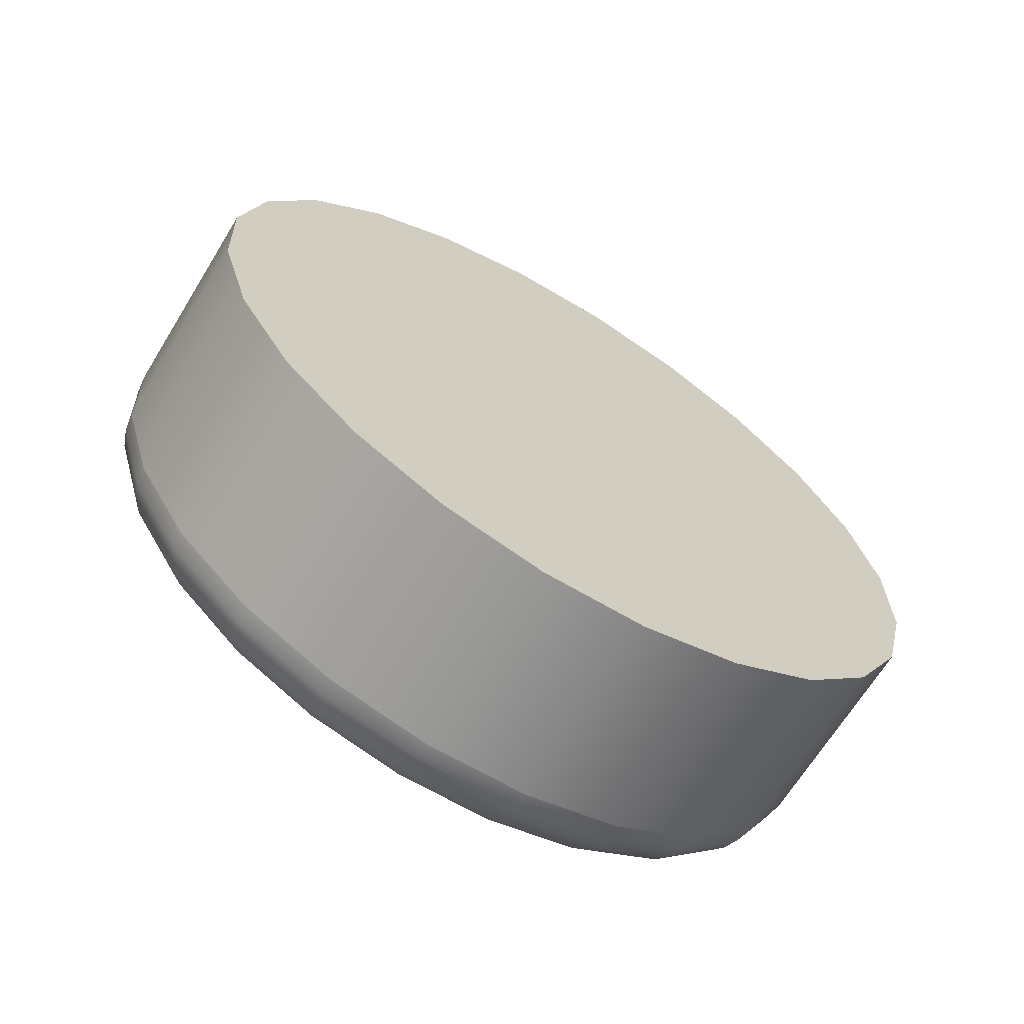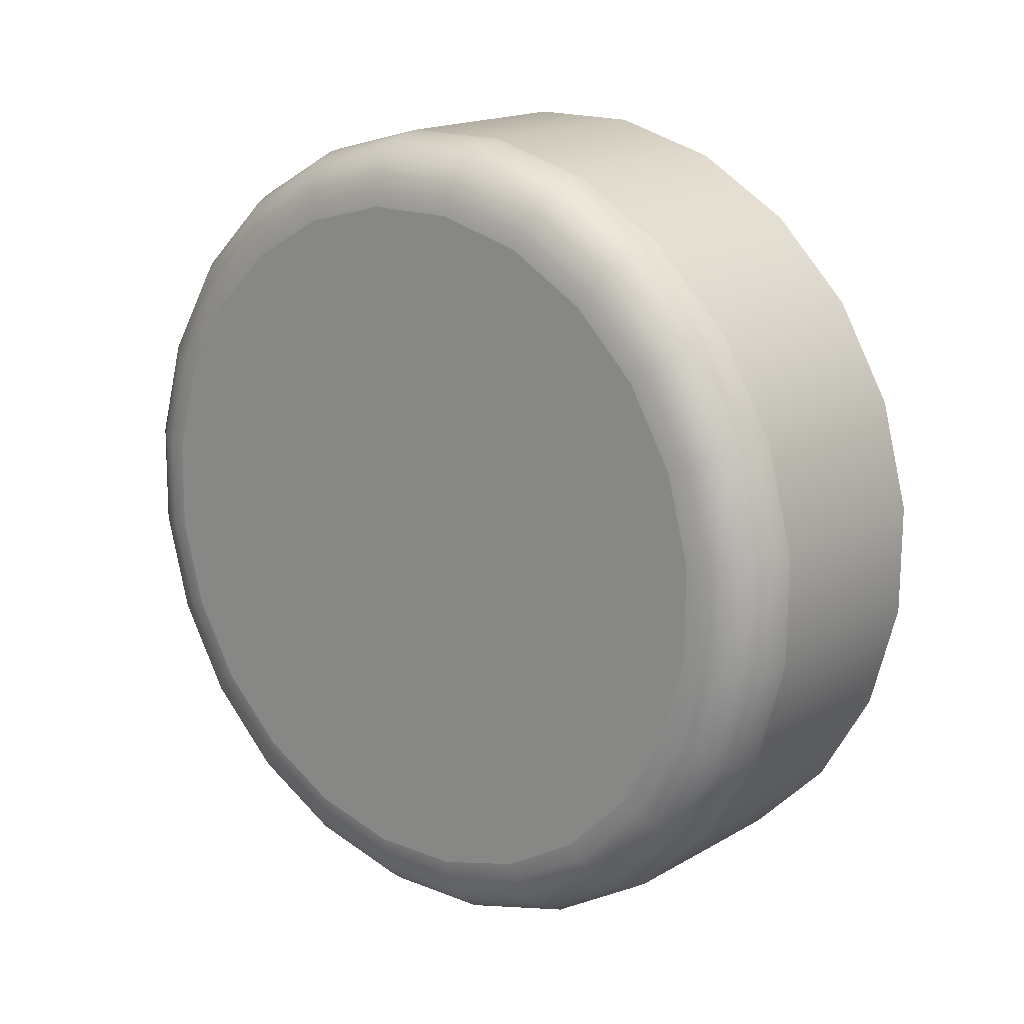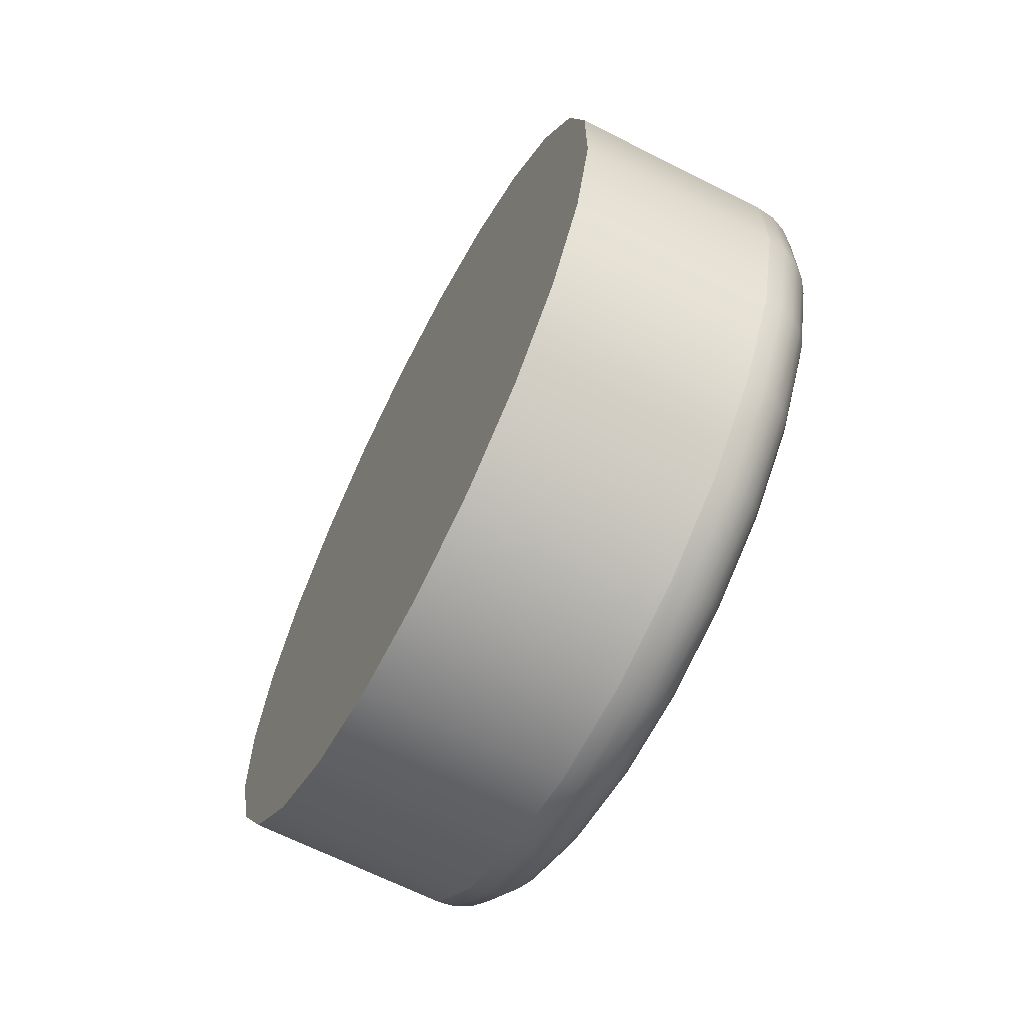
<metadata>
{"format":"obj","ext":"obj","renderer":"f3d","projection":"perspective","resolution":1024,"background":"white","views":[{"elev":-37.9,"azim":57.0,"up":"+Z"},{"elev":14.2,"azim":-74.2,"up":"+Y"},{"elev":52.5,"azim":-164.9,"up":"+Z"}]}
</metadata>
<code>
o Component_5_62/Component_5/mesh11/mesh11-geometry#mesh11-geometry
v -0.2915 -0.2629 -0.2194
v -0.2917 -0.2555 -0.2192
v -0.292 -0.2701 -0.2177
v -0.3047 -0.2559 -0.225
v -0.2928 -0.2484 -0.2174
v -0.3045 -0.2633 -0.2251
v -0.3058 -0.2488 -0.2231
v -0.2933 -0.2767 -0.2144
v -0.305 -0.2705 -0.2234
v -0.3059 -0.2559 -0.2253
v -0.3069 -0.2489 -0.2234
v -0.2945 -0.2421 -0.2139
v -0.3075 -0.2425 -0.2196
v -0.3062 -0.2705 -0.2238
v -0.3057 -0.2633 -0.2254
v -0.3086 -0.2426 -0.22
v -0.3063 -0.277 -0.2201
v -0.2952 -0.282 -0.2097
v -0.3074 -0.277 -0.2205
v -0.3069 -0.2633 -0.2254
v -0.3082 -0.2491 -0.2235
v -0.3098 -0.2429 -0.2201
v -0.2968 -0.237 -0.209
v -0.3098 -0.2374 -0.2147
v -0.3086 -0.2767 -0.2206
v -0.3074 -0.2703 -0.2238
v -0.3072 -0.256 -0.2253
v -0.3109 -0.2375 -0.2151
v -0.3082 -0.2824 -0.2154
v -0.2976 -0.2859 -0.2039
v -0.3093 -0.2823 -0.2158
v -0.3105 -0.282 -0.216
v -0.3086 -0.2701 -0.2236
v -0.3081 -0.2632 -0.2251
v -0.3093 -0.2494 -0.2233
v -0.311 -0.2434 -0.2199
v -0.3121 -0.238 -0.2153
v -0.3106 -0.2863 -0.2096
v -0.2995 -0.2335 -0.2031
v -0.3125 -0.2339 -0.2088
v -0.3098 -0.2763 -0.2204
v -0.3084 -0.2562 -0.225
v -0.3136 -0.234 -0.2092
v -0.3118 -0.2862 -0.21
v -0.3134 -0.2884 -0.2031
v -0.3004 -0.288 -0.1974
v -0.3129 -0.2858 -0.2103
v -0.3116 -0.2814 -0.216
v -0.3092 -0.2632 -0.2245
v -0.3094 -0.2564 -0.2244
v -0.3104 -0.2499 -0.2227
v -0.3131 -0.2386 -0.2153
v -0.3147 -0.2345 -0.2095
v -0.3146 -0.2883 -0.2035
v -0.3024 -0.2318 -0.1965
v -0.3154 -0.2321 -0.2022
v -0.314 -0.2851 -0.2104
v -0.3108 -0.2757 -0.22
v -0.3097 -0.2698 -0.223
v -0.3119 -0.2441 -0.2195
v -0.3165 -0.2323 -0.2027
v -0.3157 -0.2878 -0.2039
v -0.3164 -0.2886 -0.1963
v -0.3175 -0.2885 -0.1968
v -0.3034 -0.2883 -0.1906
v -0.3166 -0.2871 -0.2042
v -0.3126 -0.2807 -0.2157
v -0.3101 -0.2631 -0.2237
v -0.3103 -0.2566 -0.2236
v -0.3112 -0.2503 -0.2219
v -0.3157 -0.2353 -0.2096
v -0.3176 -0.2328 -0.2031
v -0.3186 -0.2881 -0.1973
v -0.3054 -0.232 -0.1897
v -0.3184 -0.2324 -0.1954
v -0.3195 -0.2325 -0.1959
v -0.3148 -0.2842 -0.2104
v -0.3105 -0.2694 -0.2222
v -0.314 -0.2394 -0.2151
v -0.3127 -0.2448 -0.2189
v -0.3205 -0.233 -0.1964
v -0.3194 -0.2873 -0.1978
v -0.3063 -0.2865 -0.184
v -0.3193 -0.2869 -0.1897
v -0.3204 -0.2868 -0.1902
v -0.3174 -0.2862 -0.2044
v -0.3133 -0.2798 -0.2152
v -0.3107 -0.2629 -0.2226
v -0.311 -0.2568 -0.2225
v -0.3118 -0.2509 -0.221
v -0.3185 -0.2336 -0.2034
v -0.3213 -0.2338 -0.1969
v -0.3214 -0.2864 -0.1908
v -0.3082 -0.2341 -0.1832
v -0.3212 -0.2345 -0.1889
v -0.3223 -0.2347 -0.1894
v -0.3232 -0.2351 -0.1901
v -0.3155 -0.2832 -0.2101
v -0.3117 -0.2751 -0.2194
v -0.3112 -0.2689 -0.2213
v -0.3165 -0.2362 -0.2096
v -0.3147 -0.2404 -0.2146
v -0.3132 -0.2456 -0.2181
v -0.324 -0.2358 -0.1907
v -0.3201 -0.2864 -0.1982
v -0.3222 -0.2857 -0.1915
v -0.3091 -0.283 -0.178
v -0.3221 -0.2834 -0.1837
v -0.3231 -0.2833 -0.1843
v -0.3179 -0.285 -0.2044
v -0.3138 -0.2788 -0.2146
v -0.3122 -0.2743 -0.2185
v -0.3192 -0.2346 -0.2036
v -0.3245 -0.2368 -0.1914
v -0.3228 -0.2848 -0.1921
v -0.3241 -0.2829 -0.185
v -0.3106 -0.238 -0.1773
v -0.3236 -0.2384 -0.1831
v -0.3247 -0.2385 -0.1836
v -0.3256 -0.2389 -0.1844
v -0.3263 -0.2395 -0.1852
v -0.3158 -0.2821 -0.2097
v -0.3171 -0.2373 -0.2094
v -0.3151 -0.2414 -0.214
v -0.3219 -0.2348 -0.1974
v -0.3267 -0.2403 -0.1861
v -0.3205 -0.2852 -0.1985
v -0.3231 -0.2837 -0.1927
v -0.3253 -0.2816 -0.1867
v -0.3248 -0.2823 -0.1859
v -0.3113 -0.2779 -0.1732
v -0.3243 -0.2783 -0.1789
v -0.3254 -0.2782 -0.1795
v -0.3182 -0.2838 -0.2043
v -0.3197 -0.2358 -0.2037
v -0.3247 -0.2378 -0.192
v -0.3269 -0.2412 -0.1869
v -0.3255 -0.2806 -0.1875
v -0.327 -0.2775 -0.1812
v -0.3263 -0.278 -0.1803
v -0.3126 -0.2434 -0.1726
v -0.3256 -0.2437 -0.1783
v -0.3266 -0.2439 -0.1789
v -0.3281 -0.2447 -0.1807
v -0.3174 -0.2384 -0.2091
v -0.3223 -0.236 -0.1977
v -0.3285 -0.2459 -0.1828
v -0.3285 -0.2453 -0.1817
v -0.3207 -0.284 -0.1987
v -0.3231 -0.2826 -0.1932
v -0.3254 -0.2796 -0.1883
v -0.3274 -0.2769 -0.1822
v -0.3275 -0.2762 -0.1832
v -0.326 -0.272 -0.1754
v -0.3271 -0.272 -0.176
v -0.3131 -0.2716 -0.1697
v -0.3275 -0.2442 -0.1798
v -0.3198 -0.237 -0.2036
v -0.3246 -0.239 -0.1925
v -0.3267 -0.2422 -0.1877
v -0.3283 -0.2467 -0.1837
v -0.3273 -0.2754 -0.1842
v -0.328 -0.2718 -0.1769
v -0.3289 -0.2711 -0.179
v -0.3138 -0.2499 -0.1693
v -0.3268 -0.2503 -0.175
v -0.3279 -0.2504 -0.1757
v -0.3296 -0.2512 -0.1787
v -0.3287 -0.2506 -0.1765
v -0.3223 -0.2372 -0.1979
v -0.3293 -0.2521 -0.181
v -0.3296 -0.2516 -0.1799
v -0.329 -0.2707 -0.1802
v -0.3287 -0.2702 -0.1813
v -0.3286 -0.2715 -0.1779
v -0.3271 -0.2649 -0.1735
v -0.3281 -0.2649 -0.1741
v -0.3141 -0.2645 -0.1678
v -0.3293 -0.2509 -0.1776
v -0.329 -0.2648 -0.175
v -0.3299 -0.2646 -0.1773
v -0.3299 -0.2644 -0.1785
v -0.3143 -0.2571 -0.1677
v -0.3273 -0.2575 -0.1734
v -0.3284 -0.2575 -0.174
v -0.3301 -0.258 -0.1784
v -0.3301 -0.2578 -0.1772
v -0.3292 -0.2576 -0.1749
v -0.3295 -0.2643 -0.1797
v -0.3297 -0.2581 -0.1796
v -0.3296 -0.2647 -0.1761
v -0.3298 -0.2577 -0.176
f 1 2 3
f 3 2 1
f 2 1 4
f 4 1 2
f 5 3 2
f 2 3 5
f 1 3 6
f 6 3 1
f 6 4 1
f 1 4 6
f 4 7 2
f 2 7 4
f 8 3 5
f 5 3 8
f 5 2 7
f 7 2 5
f 9 6 3
f 3 6 9
f 4 6 10
f 10 6 4
f 7 4 11
f 11 4 7
f 3 8 9
f 12 8 5
f 5 8 12
f 7 13 5
f 5 13 7
f 9 14 6
f 9 8 3
f 15 10 6
f 6 10 15
f 10 11 4
f 4 11 10
f 11 16 7
f 7 16 11
f 17 9 8
f 8 9 17
f 18 8 12
f 12 5 13
f 13 5 12
f 12 8 18
f 13 7 16
f 16 7 13
f 14 9 19
f 19 9 14
f 6 14 9
f 15 6 14
f 14 6 15
f 15 20 10
f 10 20 15
f 11 10 21
f 21 10 11
f 16 11 22
f 22 11 16
f 8 18 17
f 17 18 8
f 23 18 12
f 12 18 23
f 12 13 23
f 23 13 12
f 13 16 24
f 24 16 13
f 17 19 9
f 9 19 17
f 19 25 14
f 14 25 19
f 14 26 15
f 15 26 14
f 20 15 26
f 26 15 20
f 27 10 20
f 20 10 27
f 27 21 10
f 10 21 27
f 21 22 11
f 11 22 21
f 16 22 28
f 28 22 16
f 29 17 18
f 18 17 29
f 30 18 23
f 23 18 30
f 24 23 13
f 13 23 24
f 28 24 16
f 16 24 28
f 19 17 31
f 31 17 19
f 25 19 32
f 32 19 25
f 26 14 25
f 25 14 26
f 26 33 20
f 20 33 26
f 20 34 27
f 27 34 20
f 21 27 35
f 35 27 21
f 22 21 36
f 36 21 22
f 37 28 22
f 22 28 37
f 29 31 17
f 17 31 29
f 29 18 38
f 38 18 29
f 30 38 18
f 18 38 30
f 39 30 23
f 23 30 39
f 23 24 39
f 39 24 23
f 24 28 40
f 40 28 24
f 31 32 19
f 19 32 31
f 25 32 41
f 41 32 25
f 25 41 26
f 26 41 25
f 33 26 41
f 41 26 33
f 34 20 33
f 33 20 34
f 42 27 34
f 34 27 42
f 42 35 27
f 27 35 42
f 35 36 21
f 21 36 35
f 22 36 37
f 37 36 22
f 28 37 43
f 43 37 28
f 31 29 44
f 44 29 31
f 38 44 29
f 29 44 38
f 38 30 45
f 45 30 38
f 46 30 39
f 39 30 46
f 40 39 24
f 24 39 40
f 43 40 28
f 28 40 43
f 32 31 47
f 47 31 32
f 48 41 32
f 32 41 48
f 34 33 49
f 49 33 34
f 34 49 42
f 42 49 34
f 42 50 35
f 35 50 42
f 35 51 36
f 36 51 35
f 52 37 36
f 36 37 52
f 53 43 37
f 37 43 53
f 44 47 31
f 31 47 44
f 44 38 54
f 54 38 44
f 46 45 30
f 30 45 46
f 45 54 38
f 38 54 45
f 55 46 39
f 39 46 55
f 39 40 55
f 55 40 39
f 40 43 56
f 56 43 40
f 47 57 32
f 32 57 47
f 41 48 58
f 58 48 41
f 48 32 57
f 57 32 48
f 59 49 33
f 33 49 59
f 50 42 49
f 49 42 50
f 51 35 50
f 50 35 51
f 60 36 51
f 51 36 60
f 37 52 53
f 43 53 61
f 61 53 43
f 53 52 37
f 47 44 62
f 62 44 47
f 54 62 44
f 44 62 54
f 45 46 63
f 63 46 45
f 54 45 64
f 64 45 54
f 65 46 55
f 55 46 65
f 56 55 40
f 40 55 56
f 61 56 43
f 43 56 61
f 57 47 66
f 66 47 57
f 67 58 48
f 48 58 67
f 48 57 67
f 67 57 48
f 49 59 68
f 68 59 49
f 33 41 59
f 59 41 33
f 49 68 50
f 50 68 49
f 50 69 51
f 51 69 50
f 36 60 52
f 52 60 36
f 51 70 60
f 60 70 51
f 71 53 52
f 52 53 71
f 72 61 53
f 53 61 72
f 62 66 47
f 47 66 62
f 62 54 73
f 73 54 62
f 65 63 46
f 46 63 65
f 63 64 45
f 45 64 63
f 64 73 54
f 54 73 64
f 74 65 55
f 55 65 74
f 56 75 55
f 55 75 56
f 61 76 56
f 56 76 61
f 57 66 77
f 77 66 57
f 77 67 57
f 57 67 77
f 78 68 59
f 59 68 78
f 58 59 41
f 41 59 58
f 69 50 68
f 68 50 69
f 70 51 69
f 69 51 70
f 79 52 60
f 60 52 79
f 80 60 70
f 70 60 80
f 53 71 72
f 72 71 53
f 72 81 61
f 61 81 72
f 66 62 82
f 82 62 66
f 73 82 62
f 62 82 73
f 65 83 63
f 63 83 65
f 63 84 64
f 64 84 63
f 64 85 73
f 73 85 64
f 83 65 74
f 74 65 83
f 74 55 75
f 75 55 74
f 75 56 76
f 76 56 75
f 76 61 81
f 81 61 76
f 86 77 66
f 66 77 86
f 67 77 87
f 87 77 67
f 68 78 88
f 88 78 68
f 59 58 78
f 78 58 59
f 68 88 69
f 69 88 68
f 69 89 70
f 70 89 69
f 52 79 71
f 71 79 52
f 60 80 79
f 79 80 60
f 70 90 80
f 80 90 70
f 91 72 71
f 71 72 91
f 81 72 92
f 92 72 81
f 66 82 86
f 86 82 66
f 73 93 82
f 82 93 73
f 84 63 83
f 83 63 84
f 85 64 84
f 84 64 85
f 93 73 85
f 85 73 93
f 94 83 74
f 74 83 94
f 75 95 74
f 74 95 75
f 76 96 75
f 75 96 76
f 81 97 76
f 76 97 81
f 77 86 98
f 98 86 77
f 98 87 77
f 77 87 98
f 87 99 67
f 67 99 87
f 100 88 78
f 78 88 100
f 99 78 58
f 58 78 99
f 89 69 88
f 88 69 89
f 90 70 89
f 89 70 90
f 101 71 79
f 79 71 101
f 102 79 80
f 80 79 102
f 103 80 90
f 90 80 103
f 91 92 72
f 72 92 91
f 71 101 91
f 91 101 71
f 92 104 81
f 81 104 92
f 105 86 82
f 82 86 105
f 106 82 93
f 93 82 106
f 83 107 84
f 84 107 83
f 84 108 85
f 85 108 84
f 85 109 93
f 93 109 85
f 107 83 94
f 94 83 107
f 94 74 95
f 95 74 94
f 95 75 96
f 96 75 95
f 96 76 97
f 97 76 96
f 97 81 104
f 104 81 97
f 110 98 86
f 86 98 110
f 87 98 111
f 111 98 87
f 99 87 112
f 112 87 99
f 58 67 99
f 99 67 58
f 88 100 89
f 89 100 88
f 78 99 100
f 100 99 78
f 90 89 100
f 100 89 90
f 79 102 101
f 101 102 79
f 80 103 102
f 102 103 80
f 103 90 112
f 112 90 103
f 91 113 92
f 92 113 91
f 113 91 101
f 101 91 113
f 104 92 114
f 114 92 104
f 86 105 110
f 110 105 86
f 105 82 115
f 115 82 105
f 106 115 82
f 82 115 106
f 93 116 106
f 106 116 93
f 108 84 107
f 107 84 108
f 109 85 108
f 108 85 109
f 116 93 109
f 109 93 116
f 117 107 94
f 94 107 117
f 95 118 94
f 94 118 95
f 96 119 95
f 95 119 96
f 97 120 96
f 96 120 97
f 104 121 97
f 97 121 104
f 98 110 122
f 122 110 98
f 122 111 98
f 98 111 122
f 111 112 87
f 87 112 111
f 112 100 99
f 99 100 112
f 112 90 100
f 100 90 112
f 123 101 102
f 102 101 123
f 124 102 103
f 103 102 124
f 111 103 112
f 125 92 113
f 113 92 125
f 101 123 113
f 113 123 101
f 125 114 92
f 92 114 125
f 114 126 104
f 104 126 114
f 127 110 105
f 105 110 127
f 115 128 105
f 105 128 115
f 115 106 129
f 129 106 115
f 130 106 116
f 116 106 130
f 107 131 108
f 108 132 109
f 109 132 108
f 109 133 116
f 116 133 109
f 131 107 117
f 117 107 131
f 117 94 118
f 118 94 117
f 118 95 119
f 119 95 118
f 119 96 120
f 120 96 119
f 120 97 121
f 121 97 120
f 134 122 110
f 110 122 134
f 122 124 111
f 111 124 122
f 112 103 111
f 102 124 123
f 123 124 102
f 124 103 111
f 111 103 124
f 113 135 125
f 125 135 113
f 135 113 123
f 123 113 135
f 114 125 136
f 136 125 114
f 126 114 137
f 137 114 126
f 121 104 126
f 126 104 121
f 110 127 134
f 134 127 110
f 127 105 128
f 128 105 127
f 128 115 138
f 138 115 128
f 130 129 106
f 106 129 130
f 129 138 115
f 115 138 129
f 130 116 139
f 139 116 130
f 108 131 107
f 132 108 131
f 131 108 132
f 133 109 132
f 132 109 133
f 140 116 133
f 133 116 140
f 141 131 117
f 117 131 141
f 117 118 141
f 141 118 117
f 118 119 142
f 142 119 118
f 119 120 143
f 143 120 119
f 121 144 120
f 120 144 121
f 134 145 122
f 122 145 134
f 145 124 122
f 122 124 145
f 145 123 124
f 124 123 145
f 146 125 135
f 135 125 146
f 123 145 135
f 146 136 125
f 125 136 146
f 136 137 114
f 114 137 136
f 137 147 126
f 126 147 137
f 126 148 121
f 121 148 126
f 149 134 127
f 127 134 149
f 128 150 127
f 127 150 128
f 138 151 128
f 128 151 138
f 129 130 152
f 152 130 129
f 138 129 153
f 153 129 138
f 140 139 116
f 116 139 140
f 139 152 130
f 130 152 139
f 132 131 154
f 154 131 132
f 132 154 133
f 133 154 132
f 133 155 140
f 140 155 133
f 156 131 141
f 141 131 156
f 142 141 118
f 118 141 142
f 143 142 119
f 119 142 143
f 157 143 120
f 120 143 157
f 144 121 148
f 157 120 144
f 144 120 157
f 158 145 134
f 134 145 158
f 135 158 146
f 146 158 135
f 135 145 123
f 158 135 145
f 145 135 158
f 136 146 159
f 159 146 136
f 137 136 160
f 160 136 137
f 147 137 161
f 161 137 147
f 148 126 147
f 147 126 148
f 148 121 144
f 149 158 134
f 134 158 149
f 149 127 150
f 150 127 149
f 150 128 151
f 151 128 150
f 151 138 162
f 162 138 151
f 152 153 129
f 129 153 152
f 153 162 138
f 138 162 153
f 140 163 139
f 139 163 140
f 152 139 164
f 164 139 152
f 156 154 131
f 131 154 156
f 155 133 154
f 154 133 155
f 163 140 155
f 155 140 163
f 165 156 141
f 141 156 165
f 141 142 165
f 165 142 141
f 142 143 166
f 143 157 167
f 167 157 143
f 148 168 144
f 144 168 148
f 157 144 169
f 169 144 157
f 170 146 158
f 158 146 170
f 170 159 146
f 146 159 170
f 159 160 136
f 136 160 159
f 160 161 137
f 137 161 160
f 161 171 147
f 147 171 161
f 147 172 148
f 148 172 147
f 170 158 149
f 149 158 170
f 150 170 149
f 149 170 150
f 151 159 150
f 150 159 151
f 153 152 173
f 173 152 153
f 162 153 174
f 174 153 162
f 175 139 163
f 163 139 175
f 175 164 139
f 139 164 175
f 164 173 152
f 152 173 164
f 154 156 176
f 176 156 154
f 154 176 155
f 155 176 154
f 155 177 163
f 163 177 155
f 178 156 165
f 165 156 178
f 166 165 142
f 142 165 166
f 167 166 143
f 143 166 167
f 166 143 142
f 169 167 157
f 157 167 169
f 168 148 172
f 172 148 168
f 179 144 168
f 168 144 179
f 179 169 144
f 144 169 179
f 159 170 150
f 150 170 159
f 160 159 151
f 151 159 160
f 161 160 162
f 162 160 161
f 171 161 174
f 174 161 171
f 172 147 171
f 171 147 172
f 173 174 153
f 153 174 173
f 174 161 162
f 162 161 174
f 163 180 175
f 175 180 163
f 164 175 181
f 181 175 164
f 173 164 182
f 182 164 173
f 178 176 156
f 156 176 178
f 177 155 176
f 176 155 177
f 180 163 177
f 177 163 180
f 183 178 165
f 165 178 183
f 165 166 183
f 183 166 165
f 166 167 184
f 184 167 166
f 167 169 185
f 185 169 167
f 172 186 168
f 168 186 172
f 168 187 179
f 179 187 168
f 169 179 188
f 188 179 169
f 162 160 151
f 151 160 162
f 189 171 174
f 174 171 189
f 171 190 172
f 172 190 171
f 174 173 189
f 189 173 174
f 191 175 180
f 180 175 191
f 191 181 175
f 175 181 191
f 181 182 164
f 164 182 181
f 176 178 184
f 184 178 176
f 177 176 185
f 185 176 177
f 177 185 180
f 180 185 177
f 183 184 178
f 178 184 183
f 184 183 166
f 166 183 184
f 185 184 167
f 167 184 185
f 188 185 169
f 169 185 188
f 186 172 190
f 190 172 186
f 187 168 186
f 186 168 187
f 192 179 187
f 187 179 192
f 192 188 179
f 179 188 192
f 190 171 189
f 189 171 190
f 182 189 173
f 173 189 182
f 180 188 191
f 191 188 180
f 187 191 181
f 182 181 186
f 184 185 176
f 176 185 184
f 188 180 185
f 185 180 188
f 186 190 182
f 182 190 186
f 187 186 181
f 181 186 187
f 192 187 191
f 191 187 192
f 192 191 188
f 188 191 192
f 189 182 190
f 190 182 189
f 181 191 187
f 186 181 182

</code>
